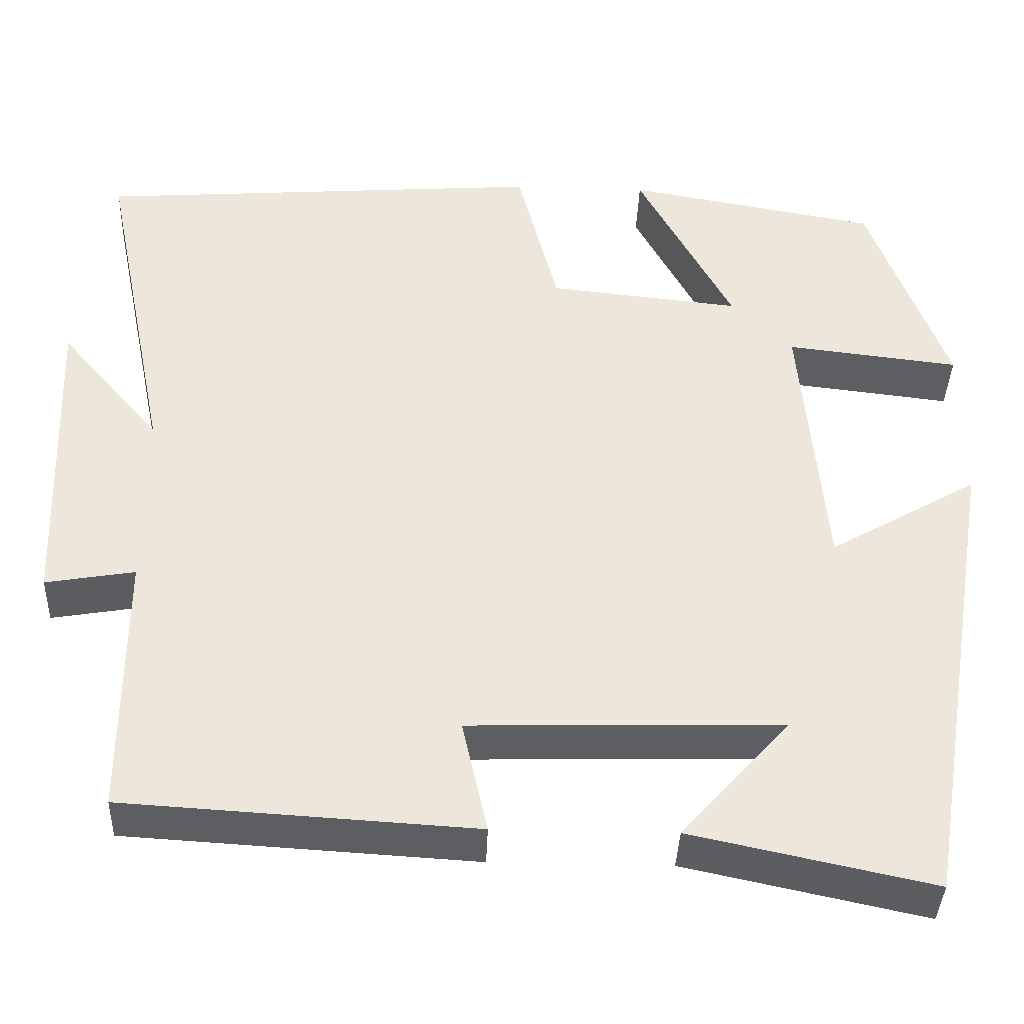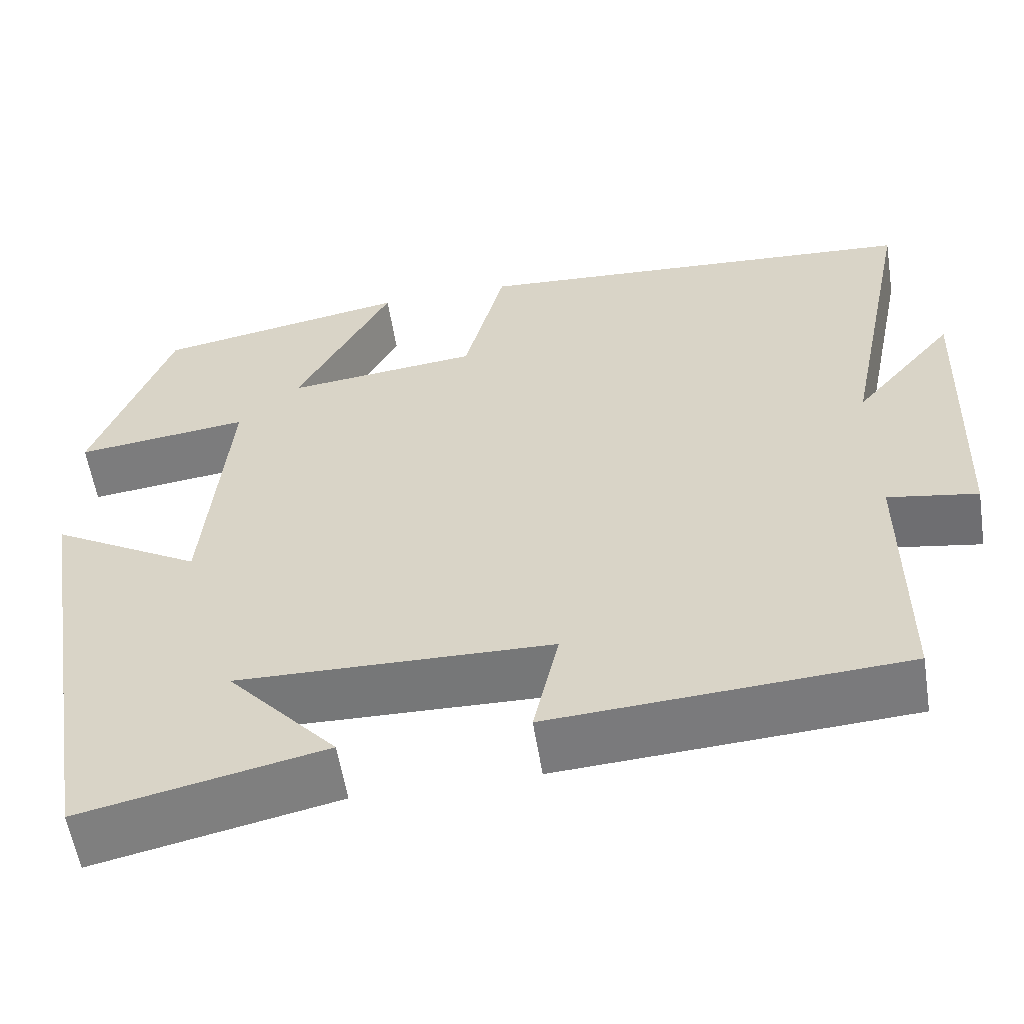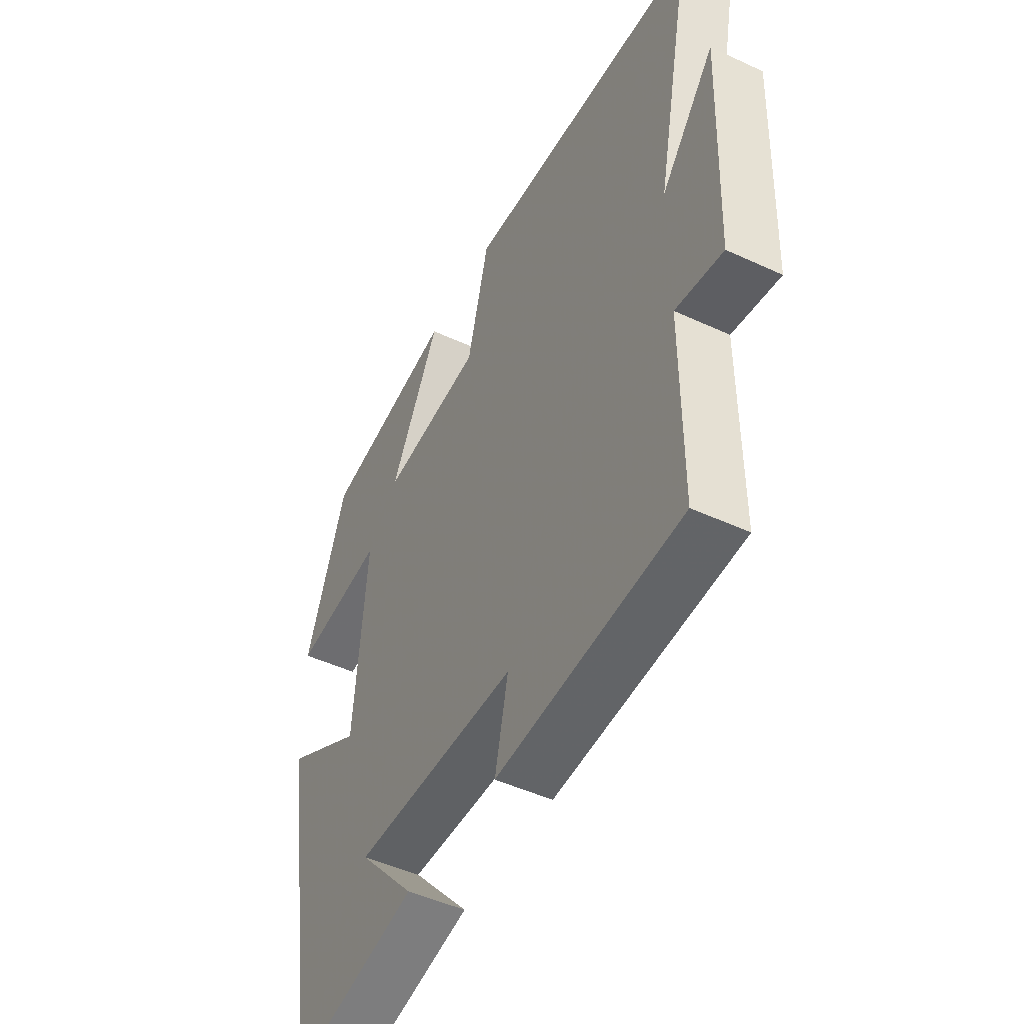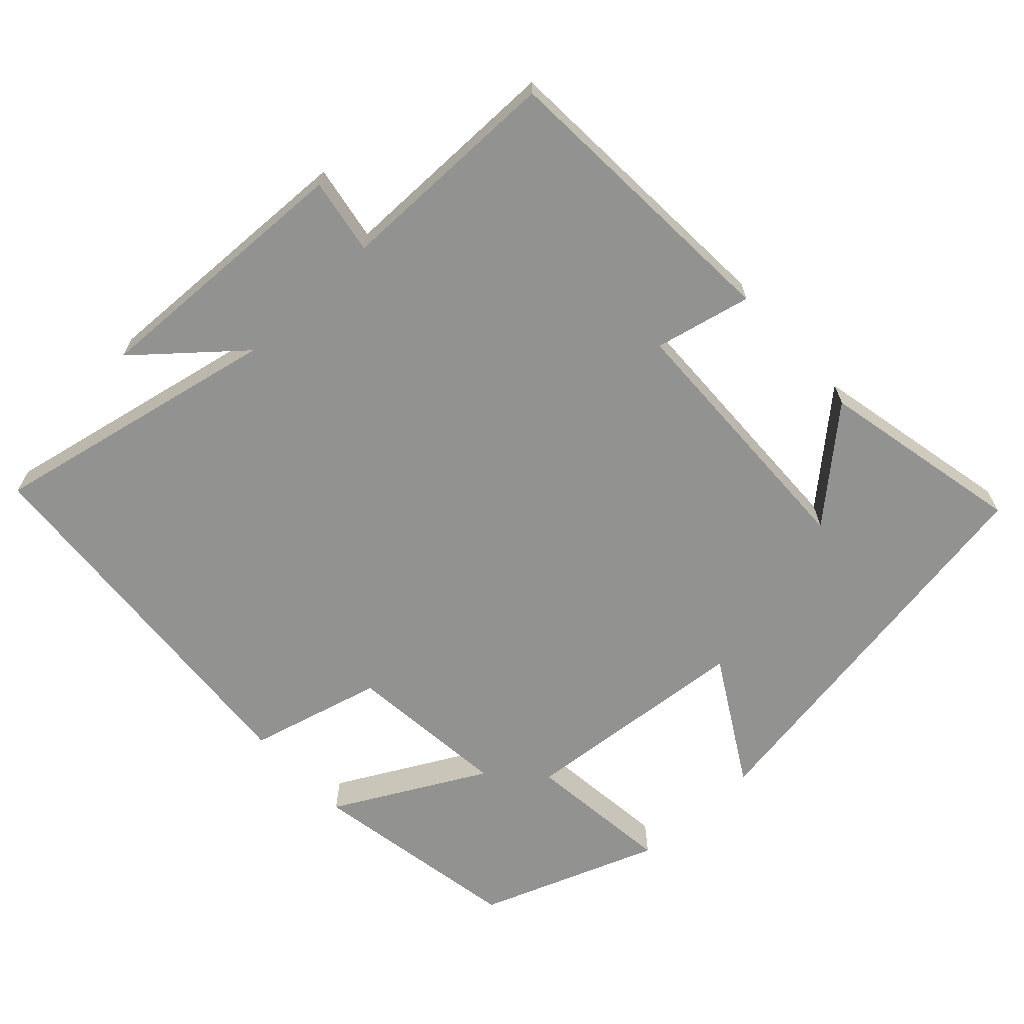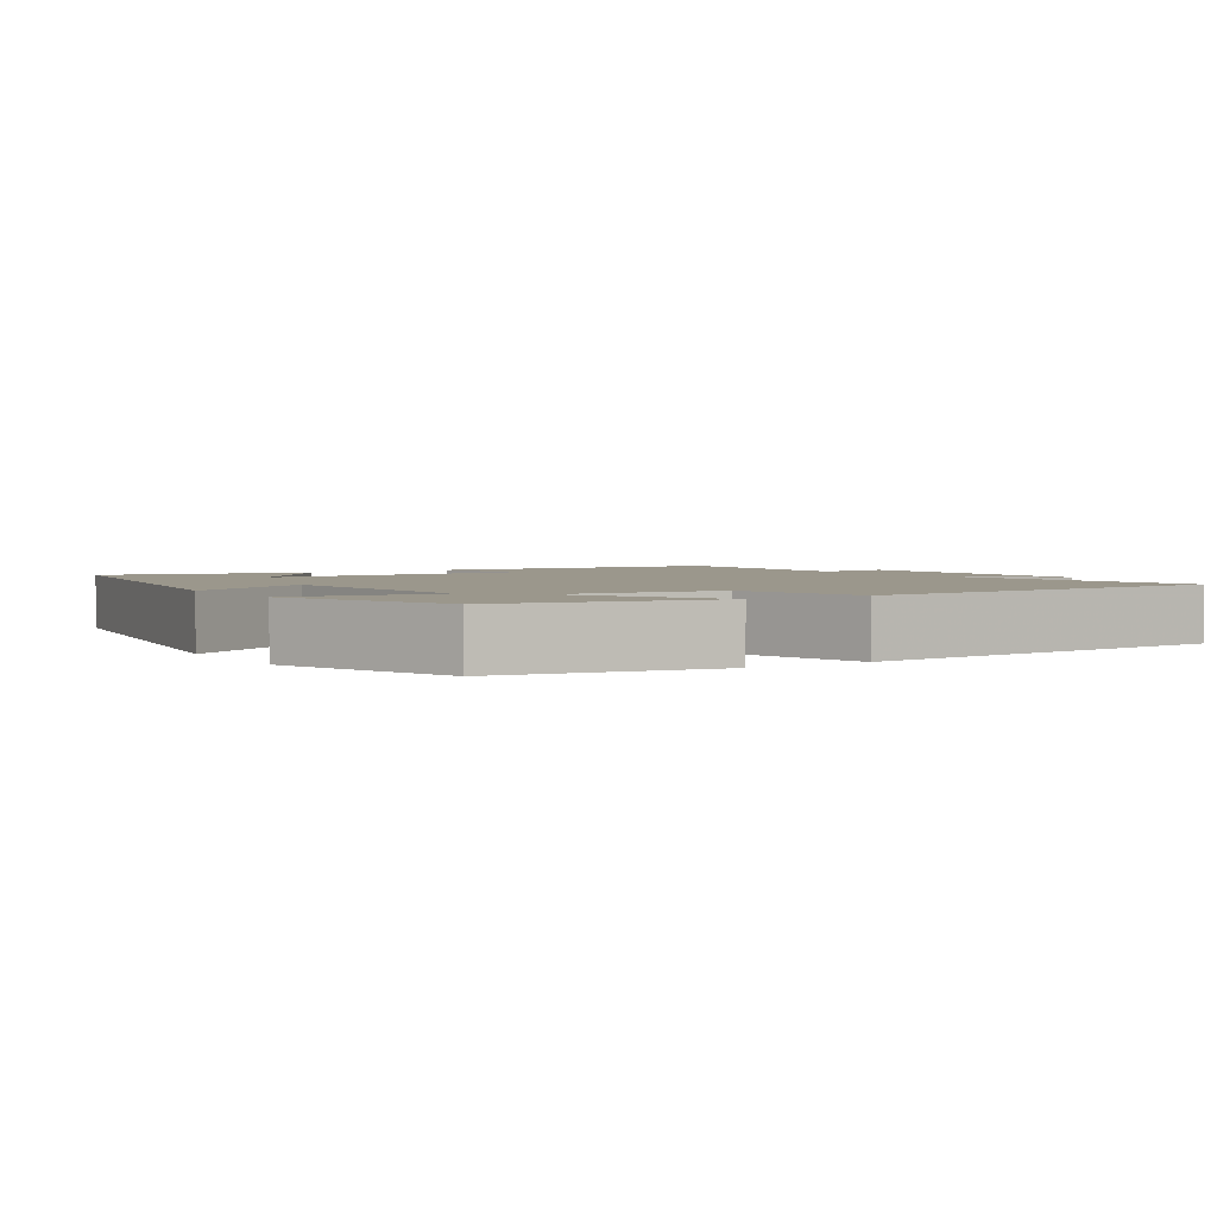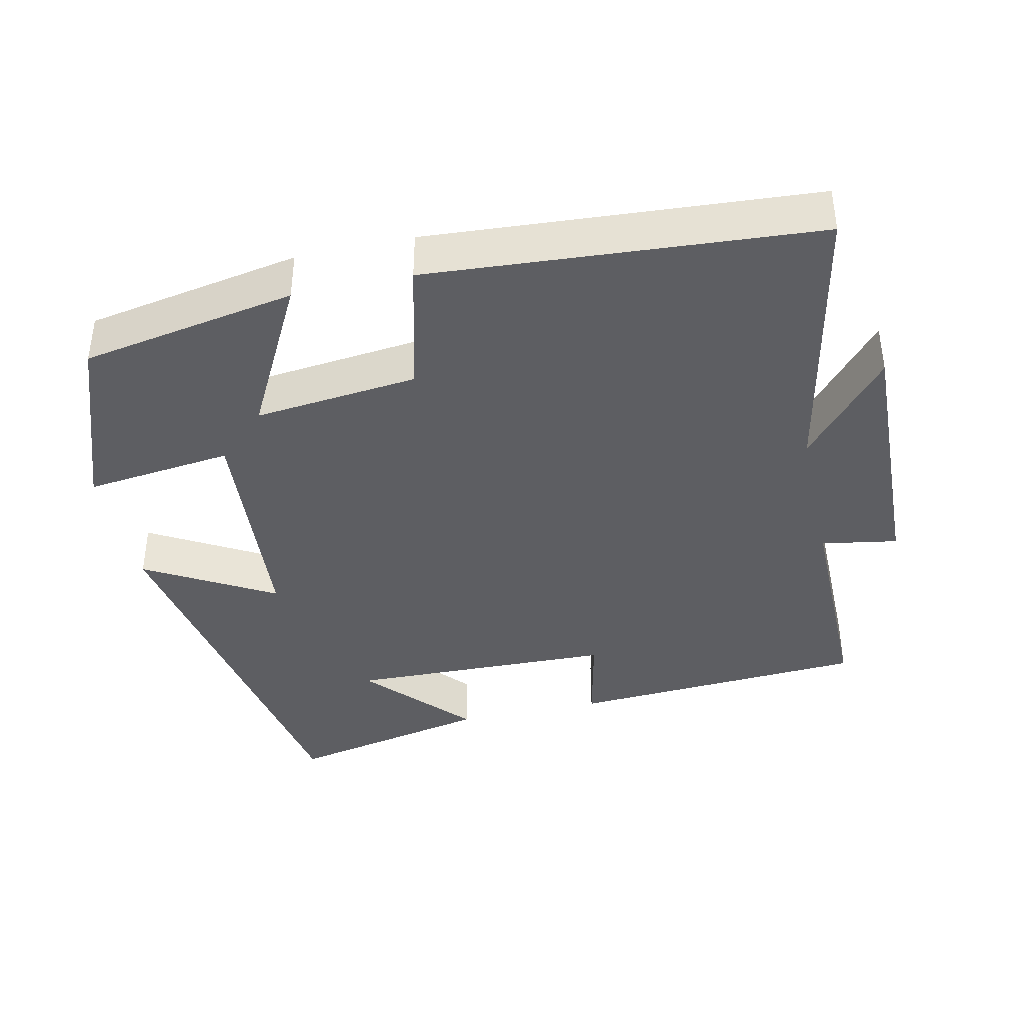
<metadata>
{"format":"obj","ext":"obj","renderer":"f3d","projection":"perspective","resolution":1024,"background":"white","views":[{"elev":-38.6,"azim":177.9,"up":"+Z"},{"elev":-57.4,"azim":9.0,"up":"+Z"},{"elev":-47.9,"azim":62.5,"up":"+Z"},{"elev":-66.2,"azim":132.8,"up":"+Y"},{"elev":2.7,"azim":-32.3,"up":"+Y"},{"elev":-39.3,"azim":12.7,"up":"+Y"}]}
</metadata>
<code>
v 0.5 0.07 -0.475
v 0.087 0.07 -0.5
v 0.117 0.07 -0.366
v -0.251 0.07 -0.356
v -0.123 0.07 -0.5
v -0.407 0.07 -0.561
v -0.5 0.07 0.001
v -0.324 0.07 -0.101
v -0.296 0.07 0.221
v -0.5 0.07 0.197
v -0.408 0.07 0.447
v -0.111 0.07 0.5
v -0.223 0.07 0.29
v 0.003 0.07 0.314
v 0.051 0.07 0.5
v 0.582 0.07 0.461
v 0.5 0.07 0.057
v 0.619 0.07 0.197
v 0.605 0.07 -0.179
v 0.5 0.07 -0.161
v 0.5 0 -0.475
v 0.087 0 -0.5
v 0.117 0 -0.366
v -0.251 0 -0.356
v -0.123 0 -0.5
v -0.407 0 -0.561
v -0.5 0 0.001
v -0.324 0 -0.101
v -0.296 0 0.221
v -0.5 0 0.197
v -0.408 0 0.447
v -0.111 0 0.5
v -0.223 0 0.29
v 0.003 0 0.314
v 0.051 0 0.5
v 0.582 0 0.461
v 0.5 0 0.057
v 0.619 0 0.197
v 0.605 0 -0.179
v 0.5 0 -0.161
f 17 18 19 20
f 1 2 3
f 20 1 3
f 17 20 3
f 16 17 3
f 15 16 3
f 14 15 3
f 13 14 3 4
f 11 12 13
f 10 11 13
f 9 10 13
f 8 9 13 4
f 7 8 4
f 6 7 4
f 4 5 6
f 40 39 38 37
f 23 22 21
f 23 21 40
f 23 40 37
f 23 37 36
f 23 36 35
f 23 35 34
f 24 23 34 33
f 33 32 31
f 33 31 30
f 33 30 29
f 24 33 29 28
f 24 28 27
f 24 27 26
f 26 25 24
f 1 21 22 2
f 2 22 23 3
f 3 23 24 4
f 4 24 25 5
f 5 25 26 6
f 6 26 27 7
f 7 27 28 8
f 8 28 29 9
f 9 29 30 10
f 10 30 31 11
f 11 31 32 12
f 12 32 33 13
f 13 33 34 14
f 14 34 35 15
f 15 35 36 16
f 16 36 37 17
f 17 37 38 18
f 18 38 39 19
f 19 39 40 20
f 20 40 21 1

</code>
